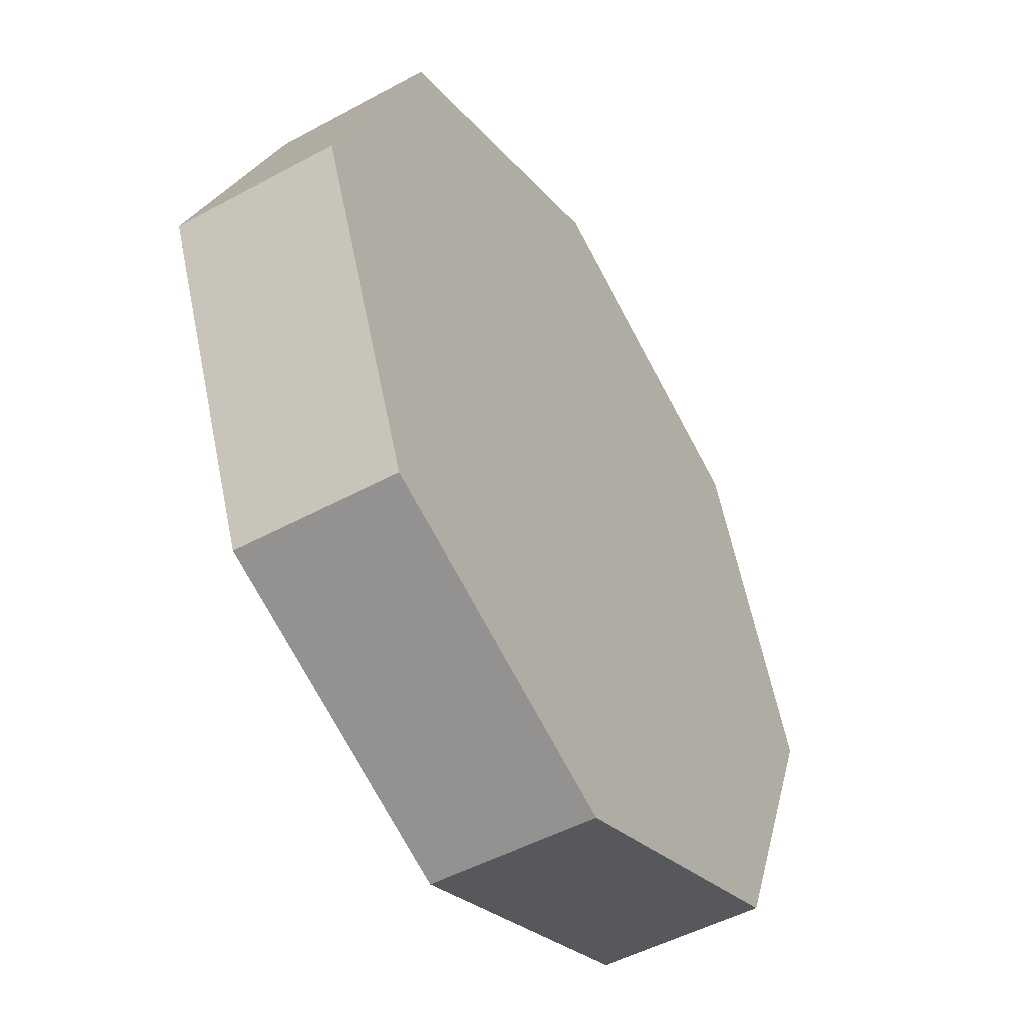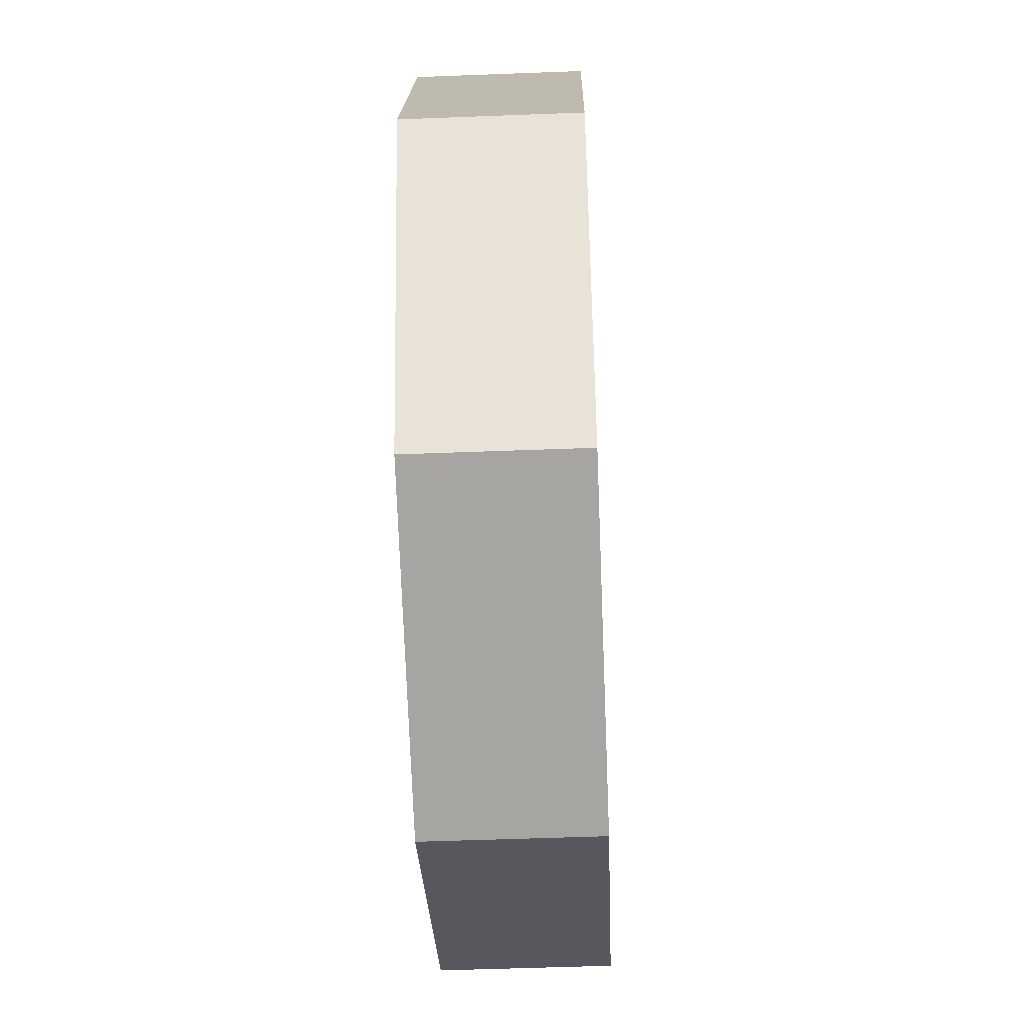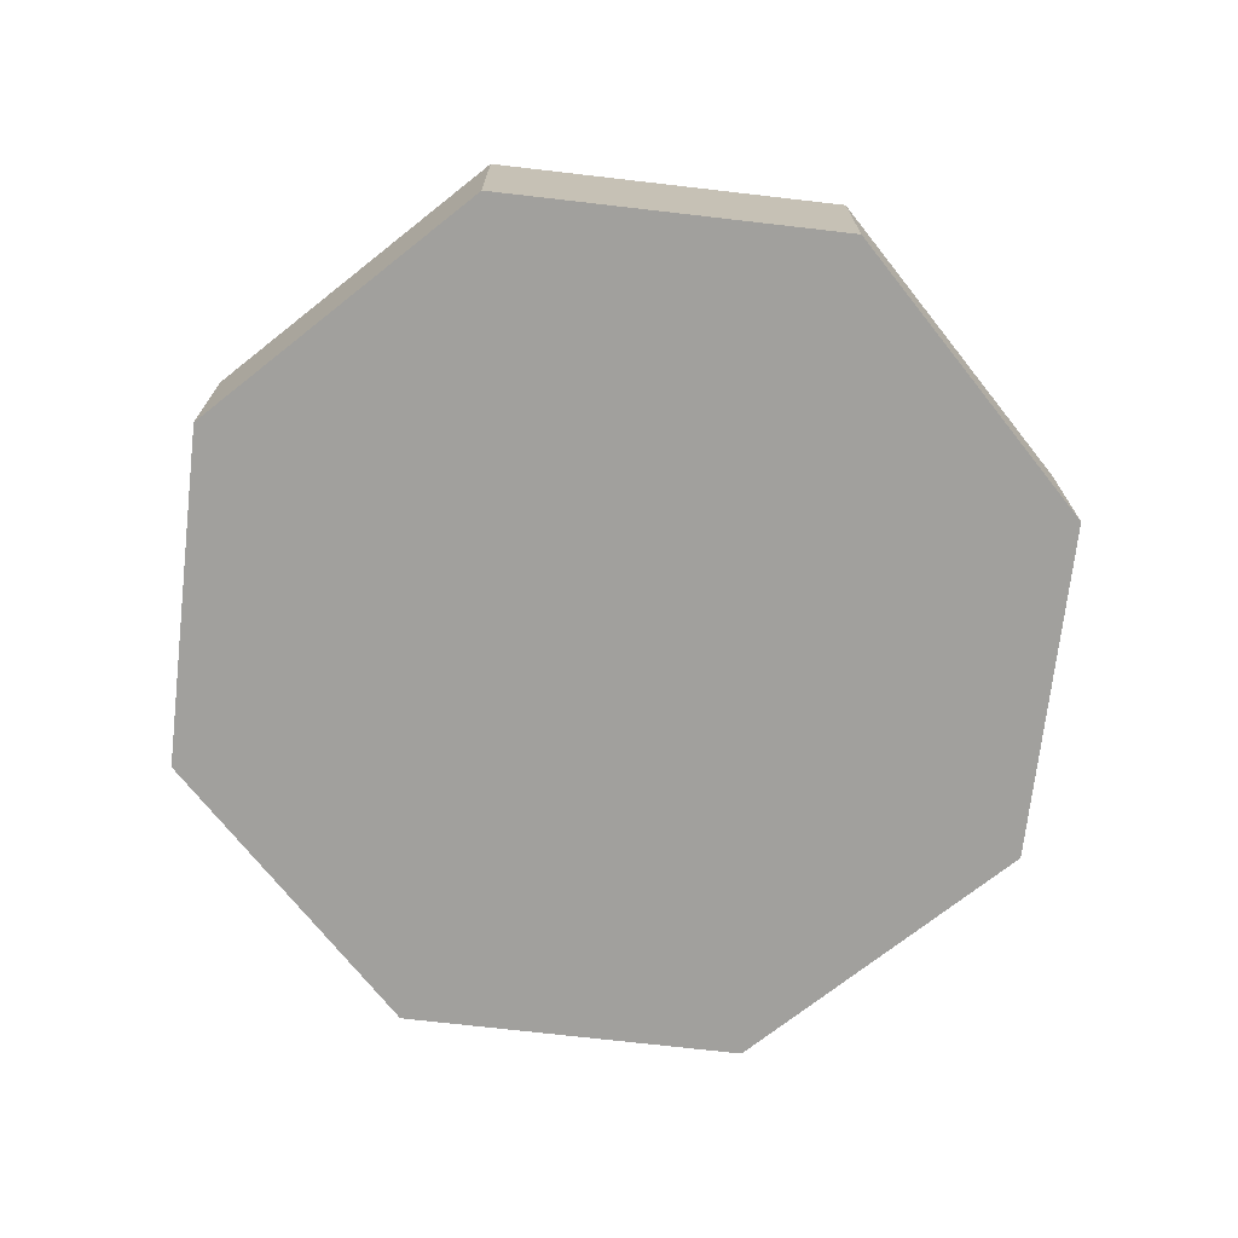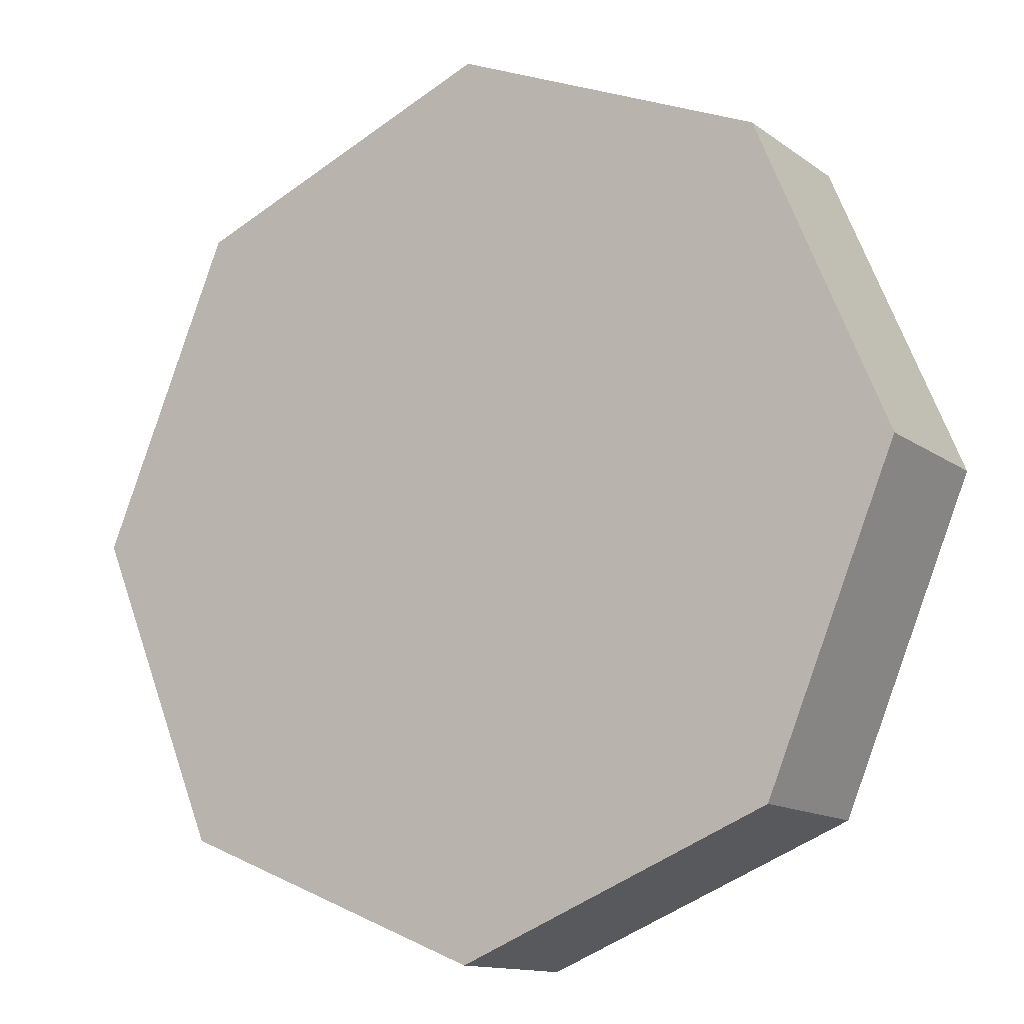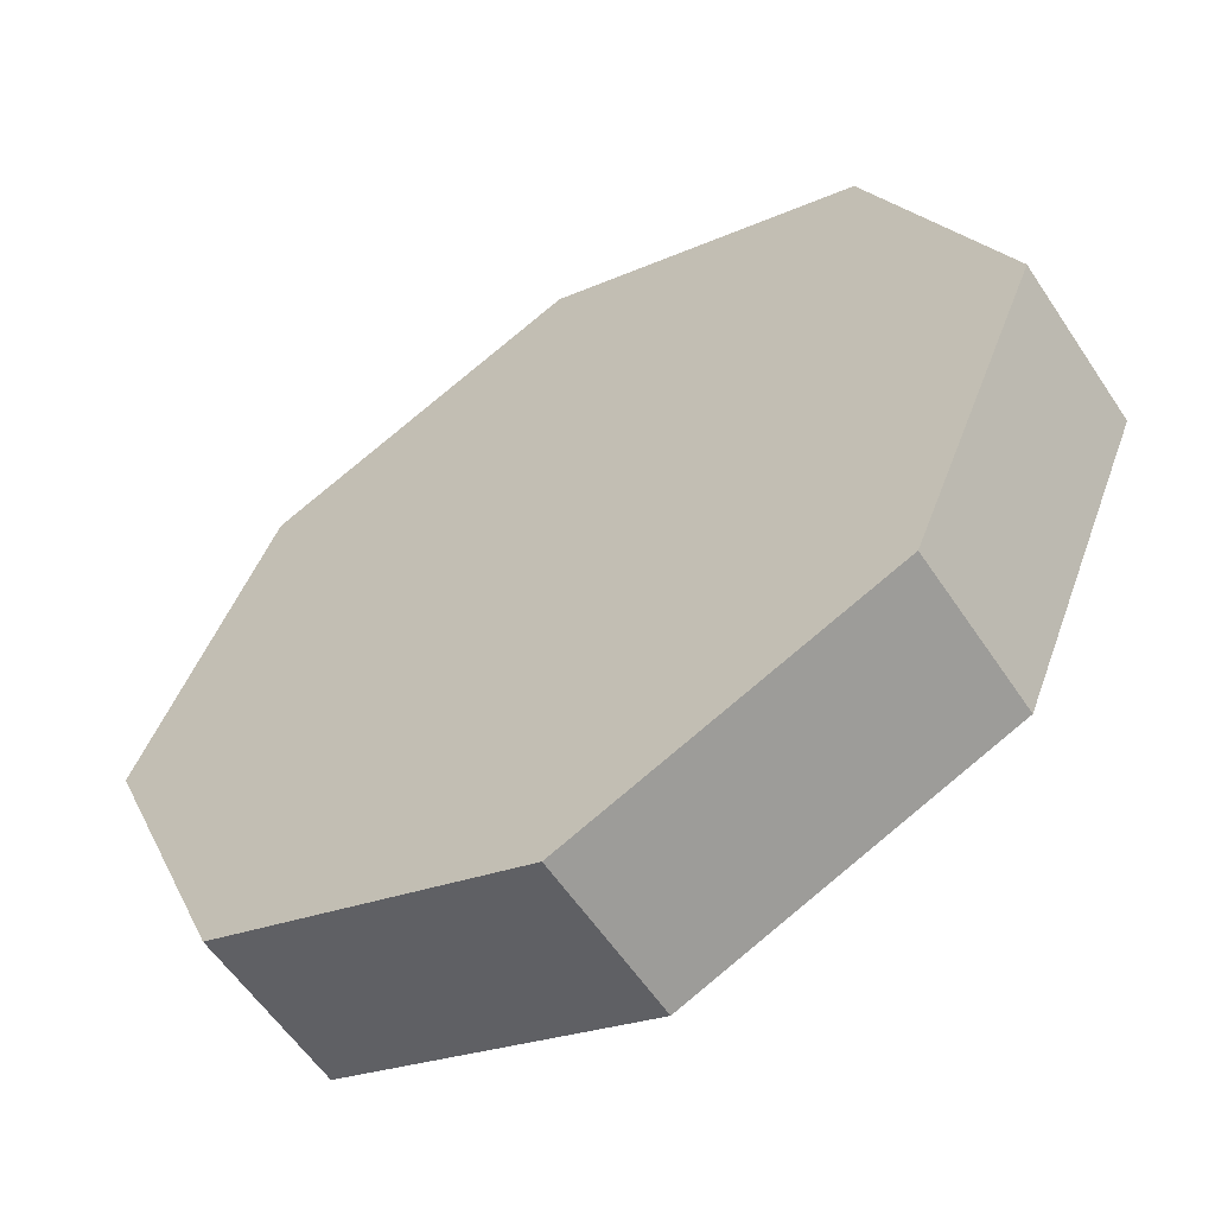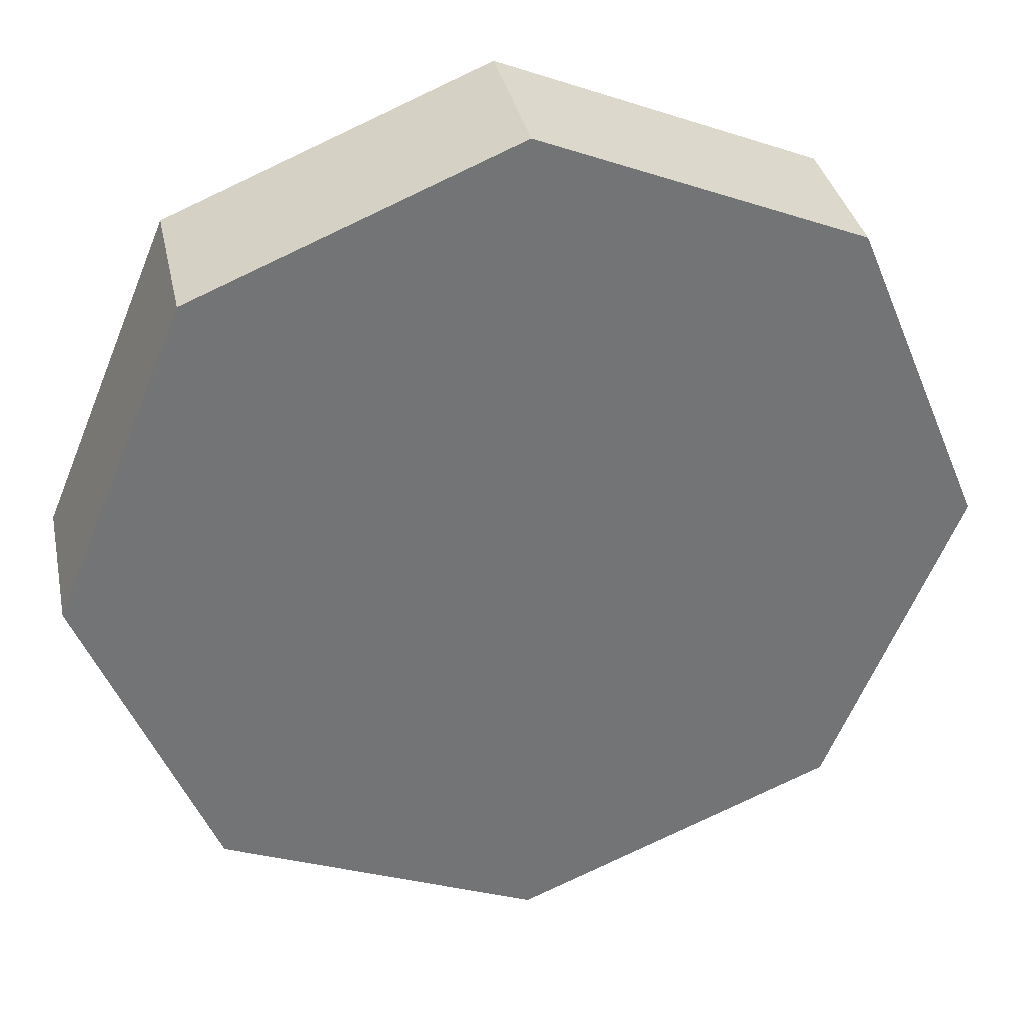
<metadata>
{"format":"obj","ext":"obj","renderer":"f3d","projection":"perspective","resolution":1024,"background":"white","views":[{"elev":-49.4,"azim":121.0,"up":"+Z"},{"elev":-51.4,"azim":92.4,"up":"+Z"},{"elev":-71.7,"azim":-74.1,"up":"+Y"},{"elev":-13.0,"azim":32.3,"up":"+Z"},{"elev":-58.2,"azim":-146.6,"up":"+Z"},{"elev":34.4,"azim":168.3,"up":"+Z"}]}
</metadata>
<code>
g cyl_8
v -0 -0.5 2.7
v -0 0.5 2.7
v 1.909 0.5 1.909
v 1.909 -0.5 1.909
v 2.7 0.5 0
v 2.7 -0.5 0
v 1.909 0.5 -1.909
v 1.909 -0.5 -1.909
v 0 0.5 -2.7
v 0 -0.5 -2.7
v -1.909 0.5 -1.909
v -1.909 -0.5 -1.909
v -2.7 0.5 -0
v -2.7 -0.5 -0
v -1.909 0.5 1.909
v -1.909 -0.5 1.909
f 4 3 2 1
f 6 5 3 4
f 8 7 5 6
f 10 9 7 8
f 12 11 9 10
f 14 13 11 12
f 16 15 13 14
f 1 2 15 16
f 8 12 10
f 9 11 7
f 6 12 8
f 7 11 5
f 4 12 6
f 5 11 3
f 1 12 4
f 3 11 2
f 16 12 1
f 2 11 15
f 16 14 12
f 11 13 15

</code>
